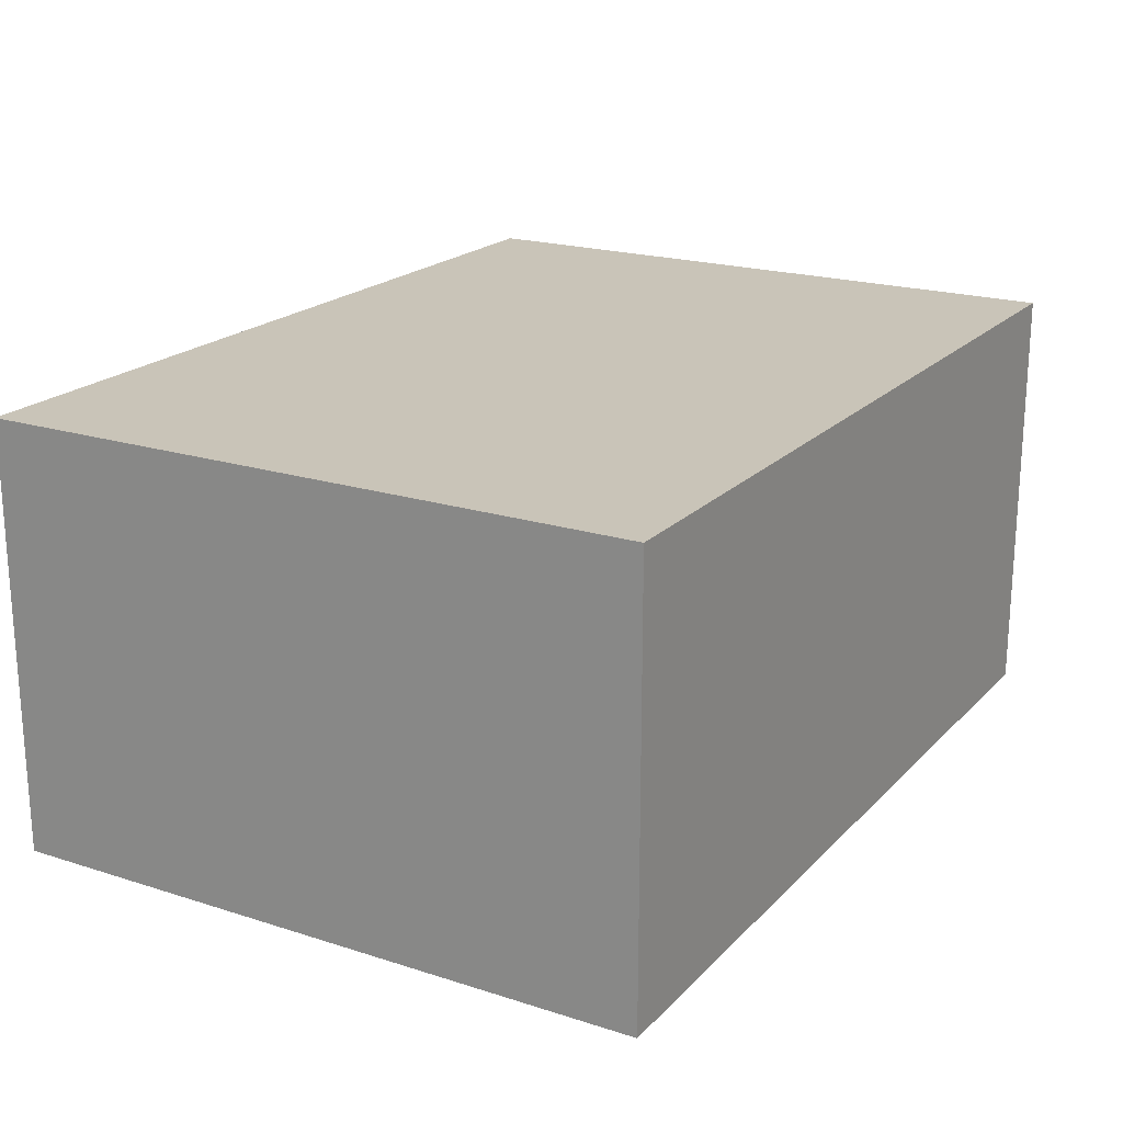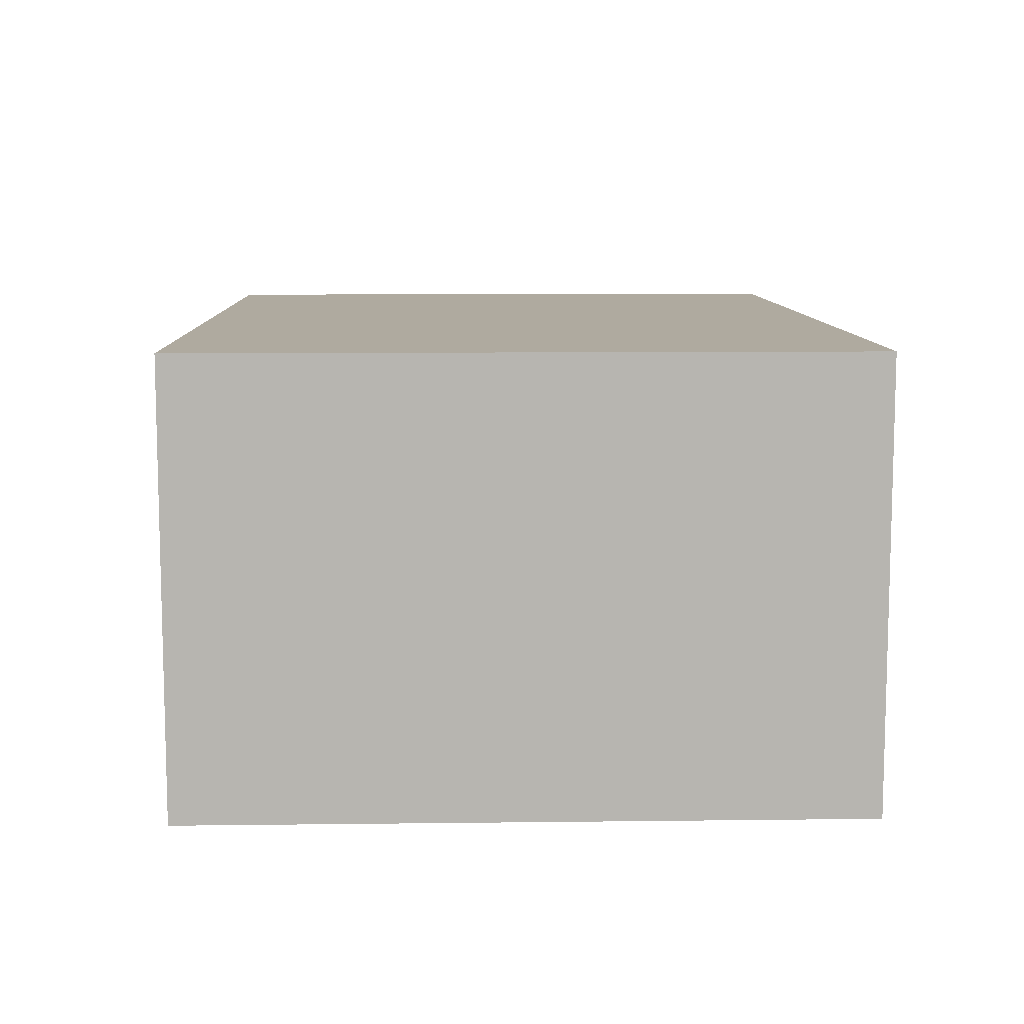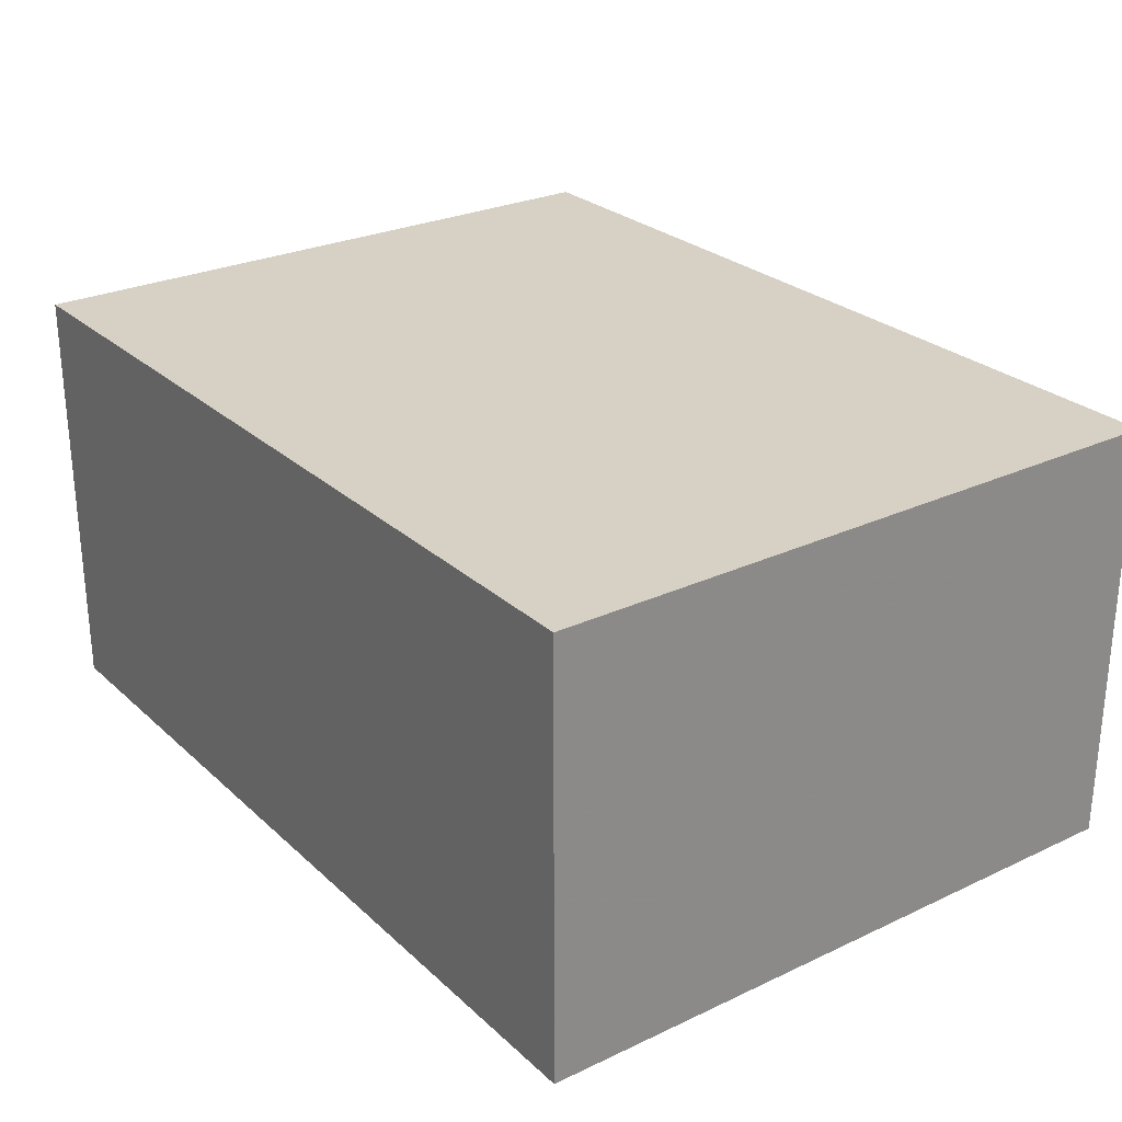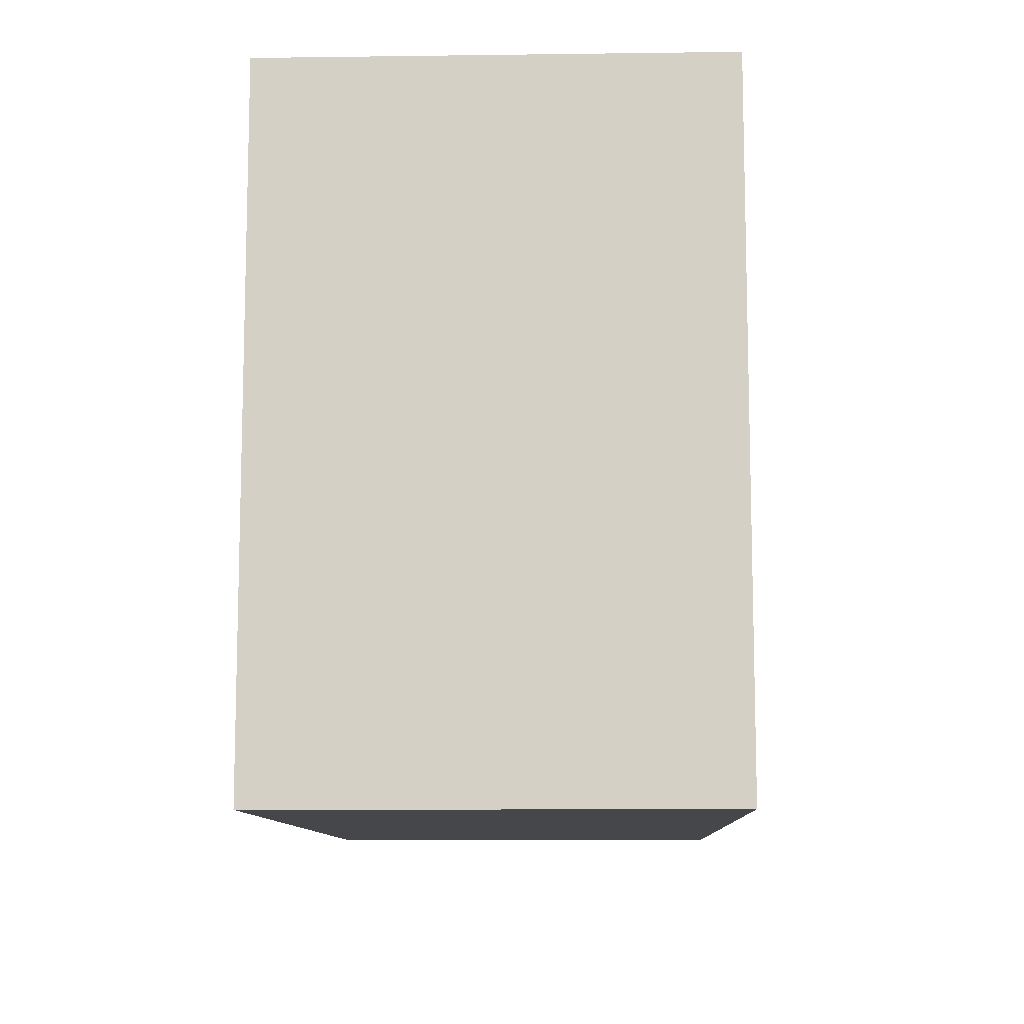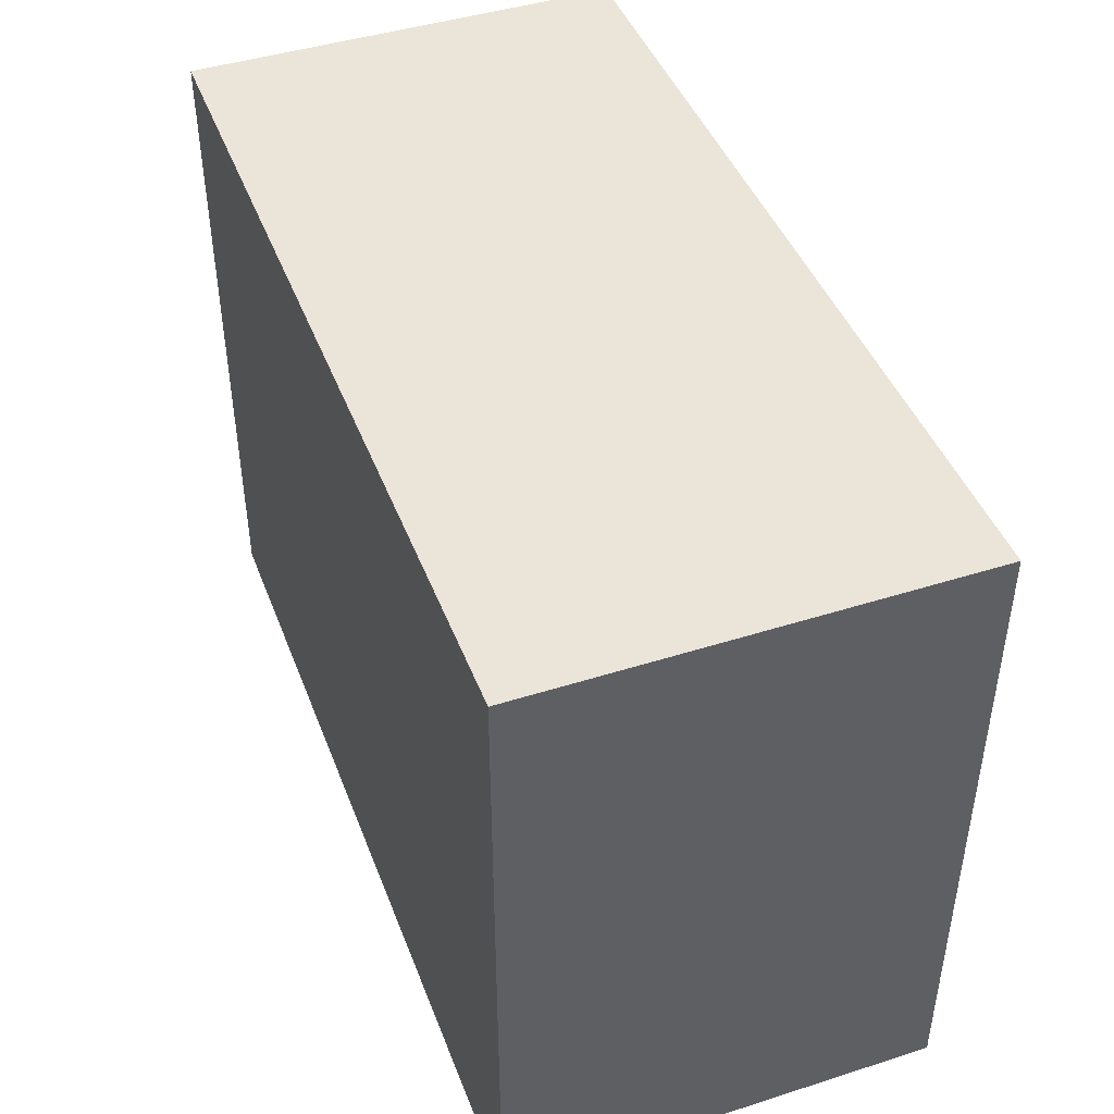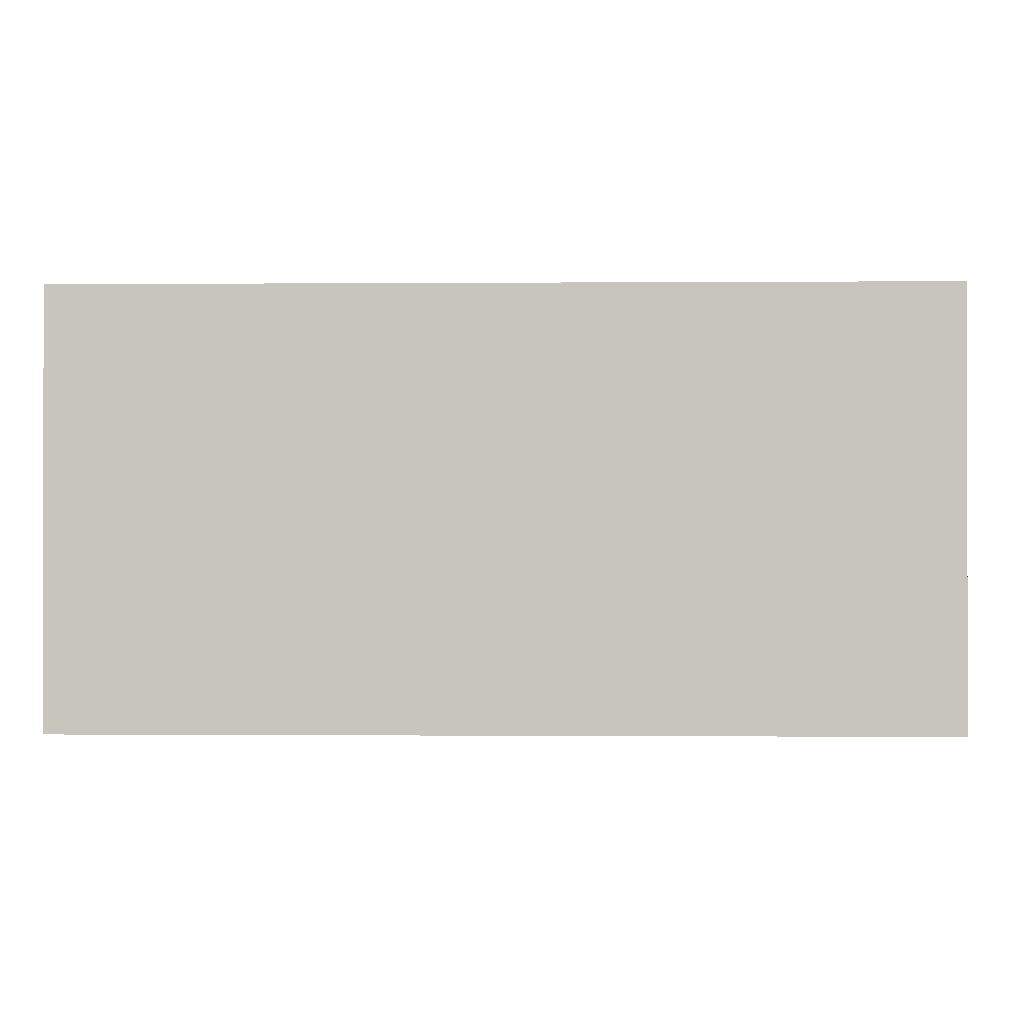
<metadata>
{"format":"obj","ext":"obj","renderer":"f3d","projection":"perspective","resolution":1024,"background":"white","views":[{"elev":20.2,"azim":120.2,"up":"+Y"},{"elev":9.4,"azim":88.2,"up":"+Y"},{"elev":26.7,"azim":53.9,"up":"+Y"},{"elev":-10.2,"azim":-88.1,"up":"+Z"},{"elev":44.5,"azim":-110.3,"up":"+Z"},{"elev":-0.5,"azim":1.6,"up":"+Y"}]}
</metadata>
<code>
v 0.3377 0.4455 0.9946
v 0.3377 0.3377 0.9946
v 0.3377 0.3377 0.8306
v 0.1176 0.4455 0.8306
v 0.1176 0.4455 0.9946
v 0.1176 0.3377 0.9946
v 0.3377 0.4455 0.8306
v 0.1176 0.3377 0.8306
f 1 2 3
f 5 2 1
f 5 1 4
f 6 3 2
f 6 5 4
f 6 2 5
f 7 1 3
f 7 3 4
f 7 4 1
f 8 6 4
f 8 4 3
f 8 3 6

</code>
